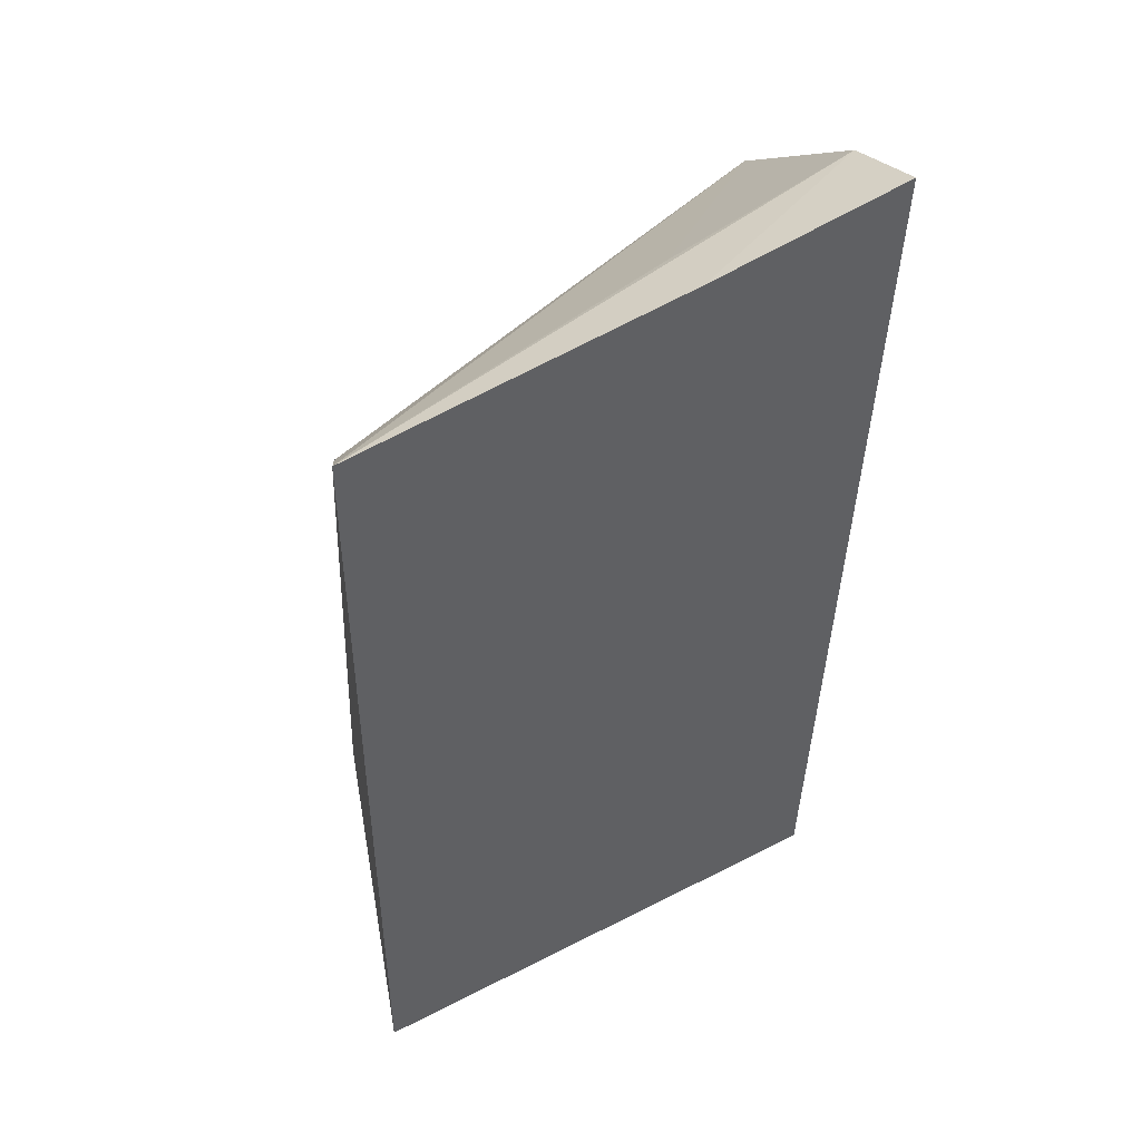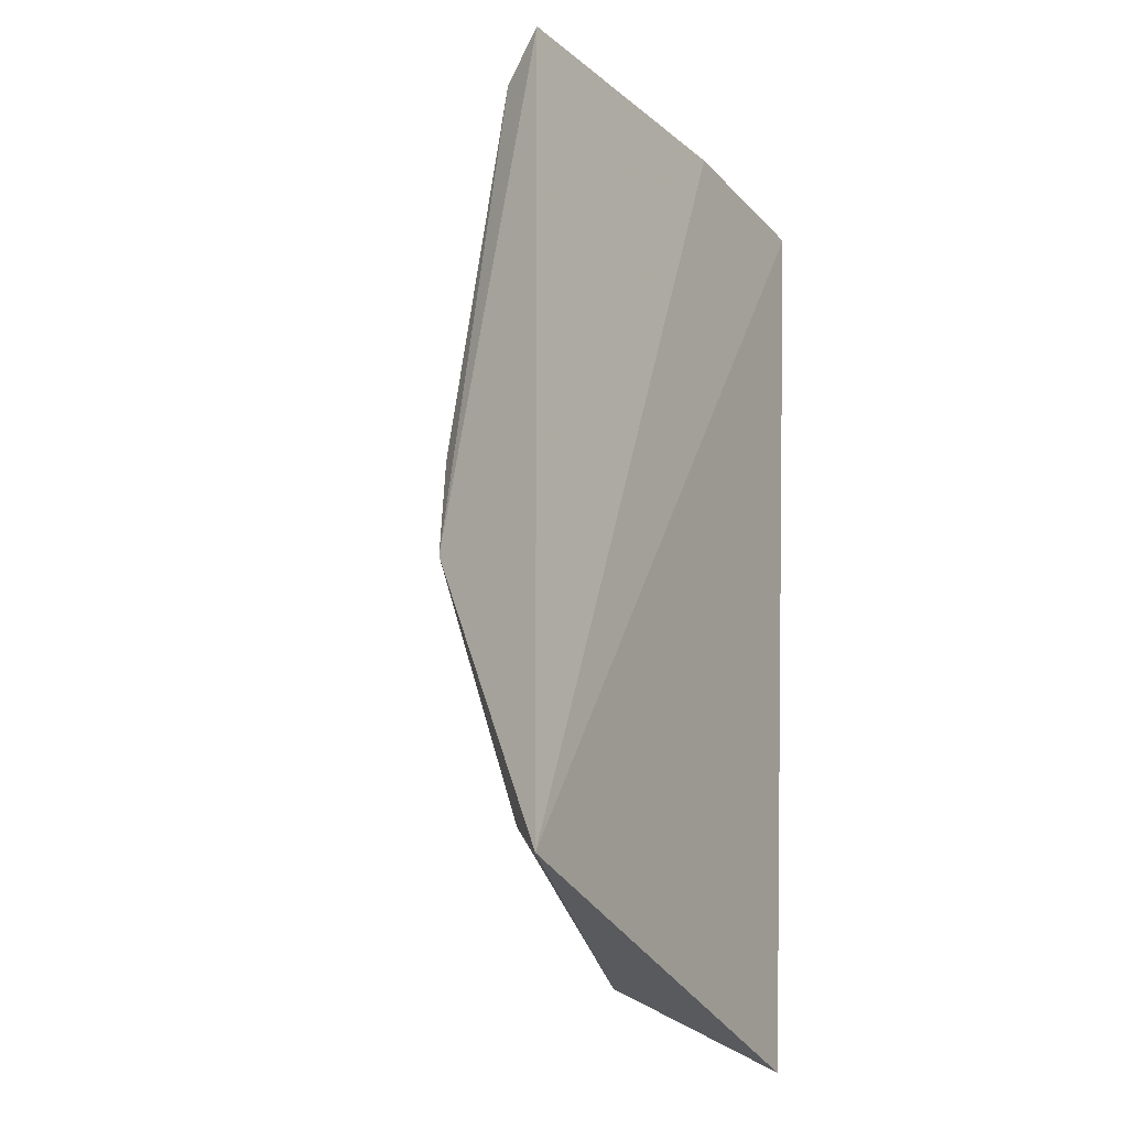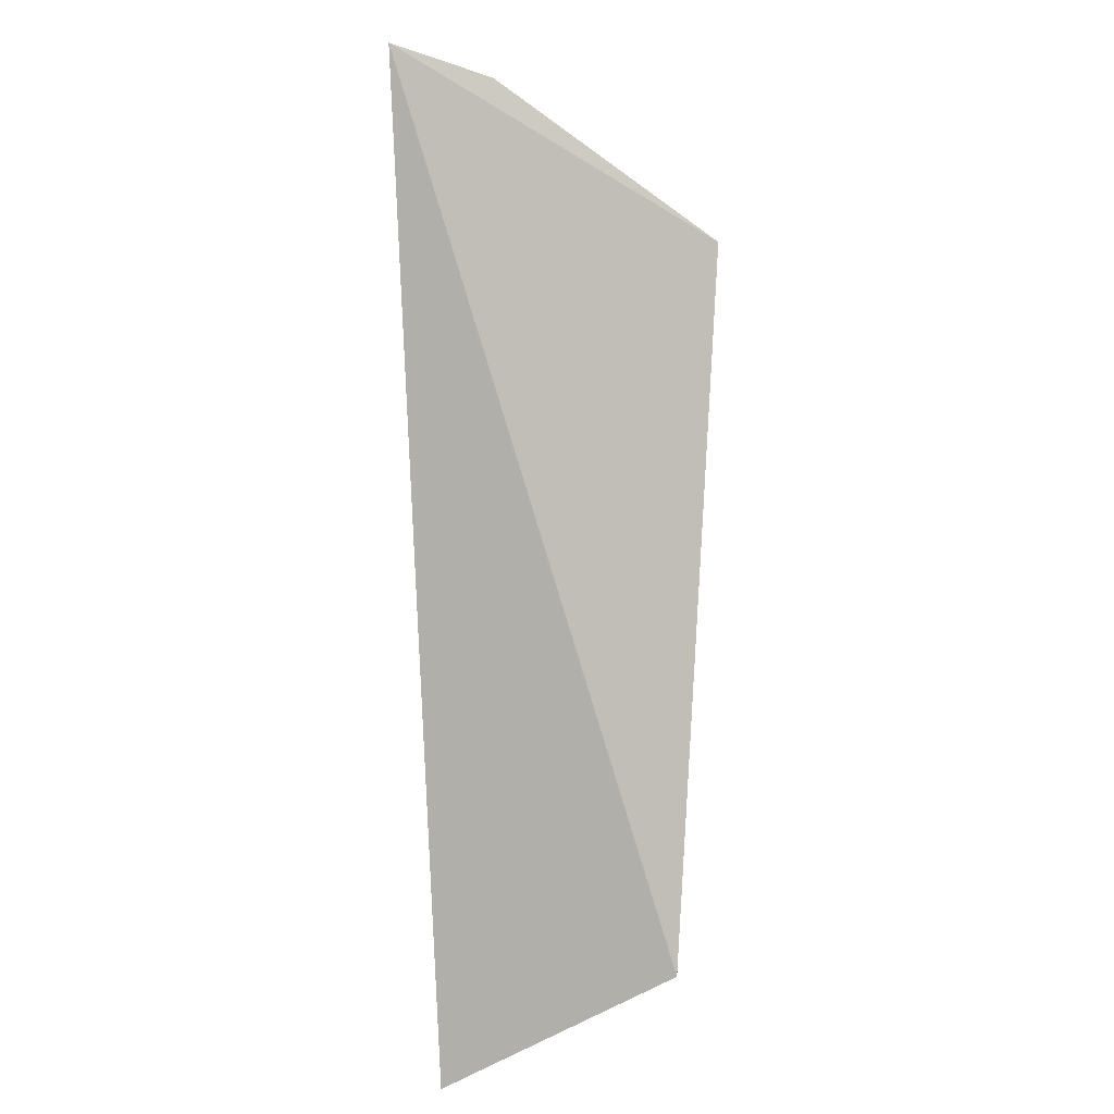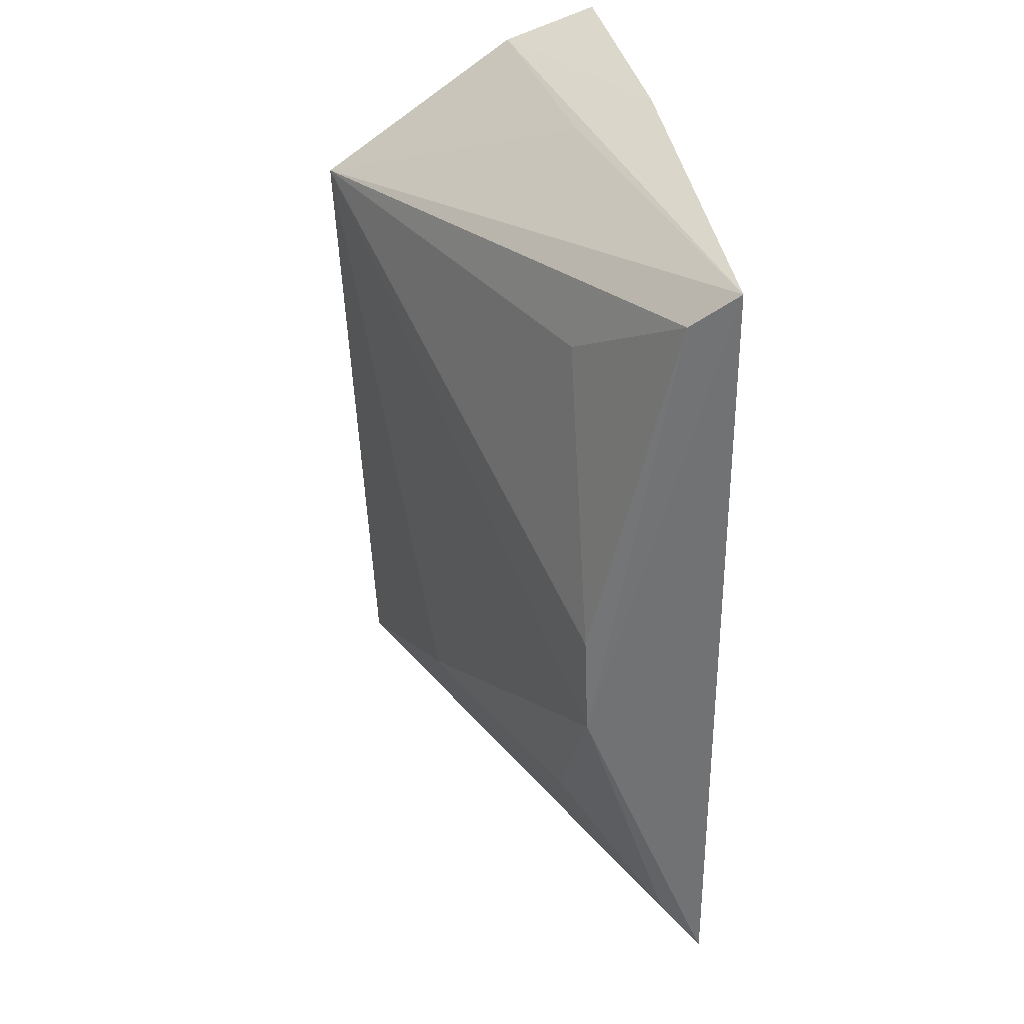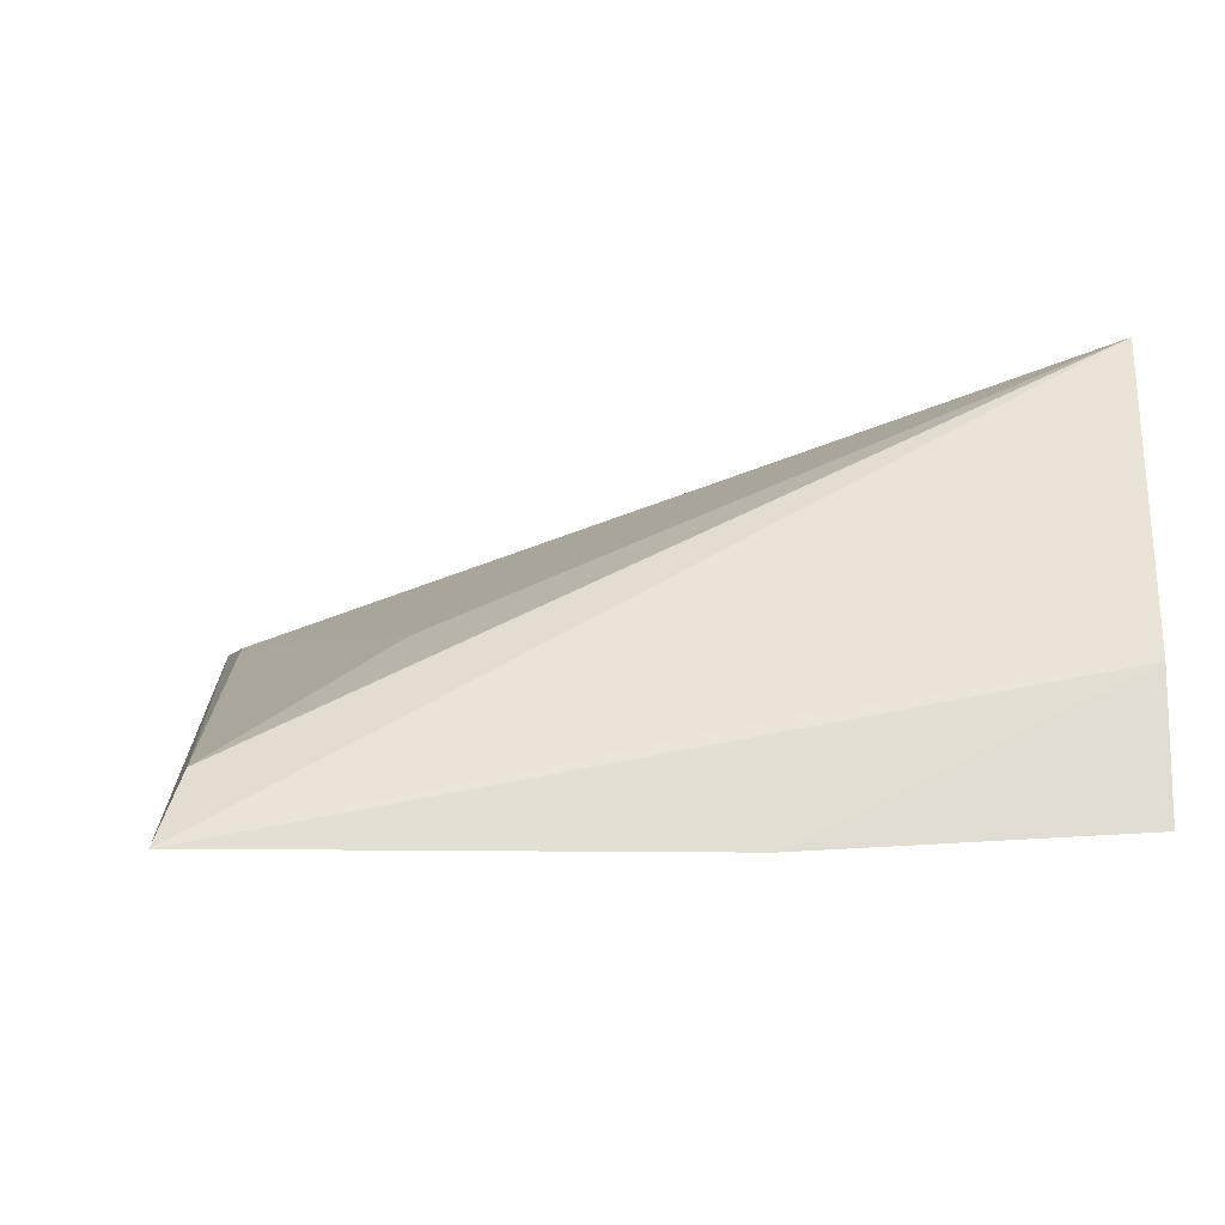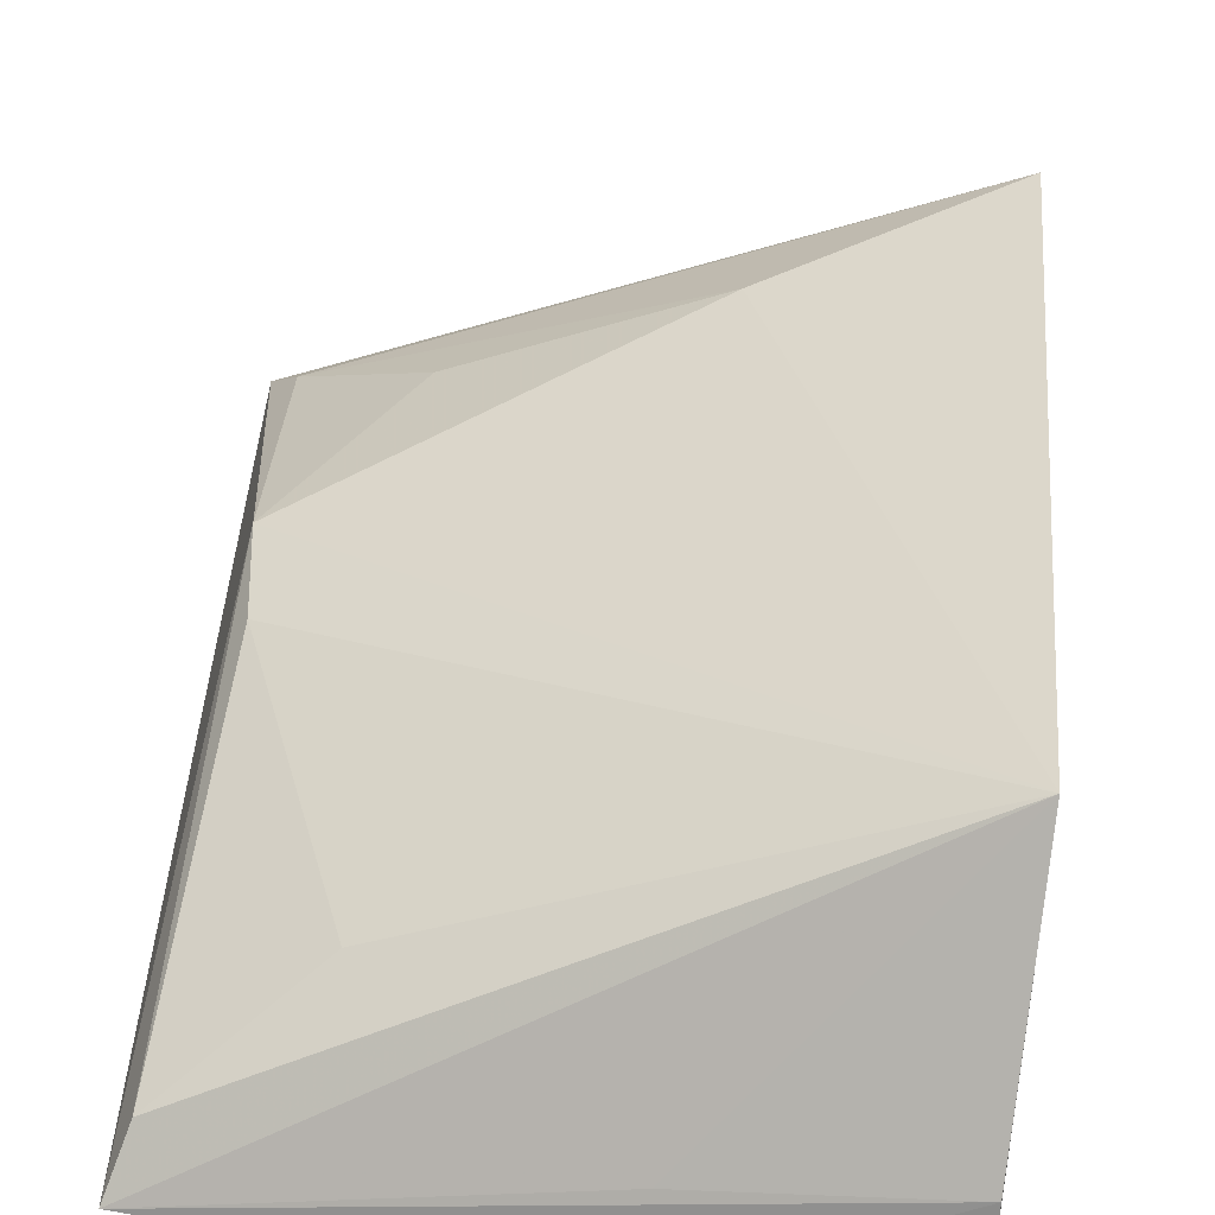
<metadata>
{"format":"obj","ext":"obj","renderer":"f3d","projection":"perspective","resolution":1024,"background":"white","views":[{"elev":46.4,"azim":150.7,"up":"+Y"},{"elev":-24.7,"azim":121.2,"up":"+Y"},{"elev":4.2,"azim":-87.9,"up":"+Y"},{"elev":33.8,"azim":78.6,"up":"+Y"},{"elev":-2.8,"azim":173.9,"up":"+Z"},{"elev":43.9,"azim":-176.7,"up":"+Z"}]}
</metadata>
<code>
v -0.1606 -0.05368 -0.02589
v -0.1645 -0.04888 -0.02104
v -0.234 -0.06353 -0.01855
v -0.236 0.06706 -0.02428
v -0.1604 0.05756 -0.02559
v -0.2417 -0.04669 0.01111
v -0.1656 -0.01197 -0.008725
v -0.2065 0.06407 -0.02584
v -0.2395 0.04262 0.01577
v -0.2124 -0.03397 0.00505
v -0.2366 0.06267 -0.01151
v -0.1631 0.05223 -0.01953
v -0.1811 -0.03561 -0.008576
v -0.2081 0.05997 -0.01562
v -0.1669 0.00168 -0.008533
v -0.1805 0.04115 -0.008964
f 1 3 4
f 6 1 2
f 6 3 1
f 6 4 3
f 7 2 1
f 7 1 5
f 8 5 1
f 8 1 4
f 9 4 6
f 10 6 2
f 10 9 6
f 10 7 9
f 11 8 4
f 11 4 9
f 11 5 8
f 12 7 5
f 12 5 9
f 13 10 2
f 13 2 7
f 13 7 10
f 14 11 9
f 14 9 5
f 14 5 11
f 15 9 7
f 15 7 12
f 16 15 12
f 16 12 9
f 16 9 15

</code>
